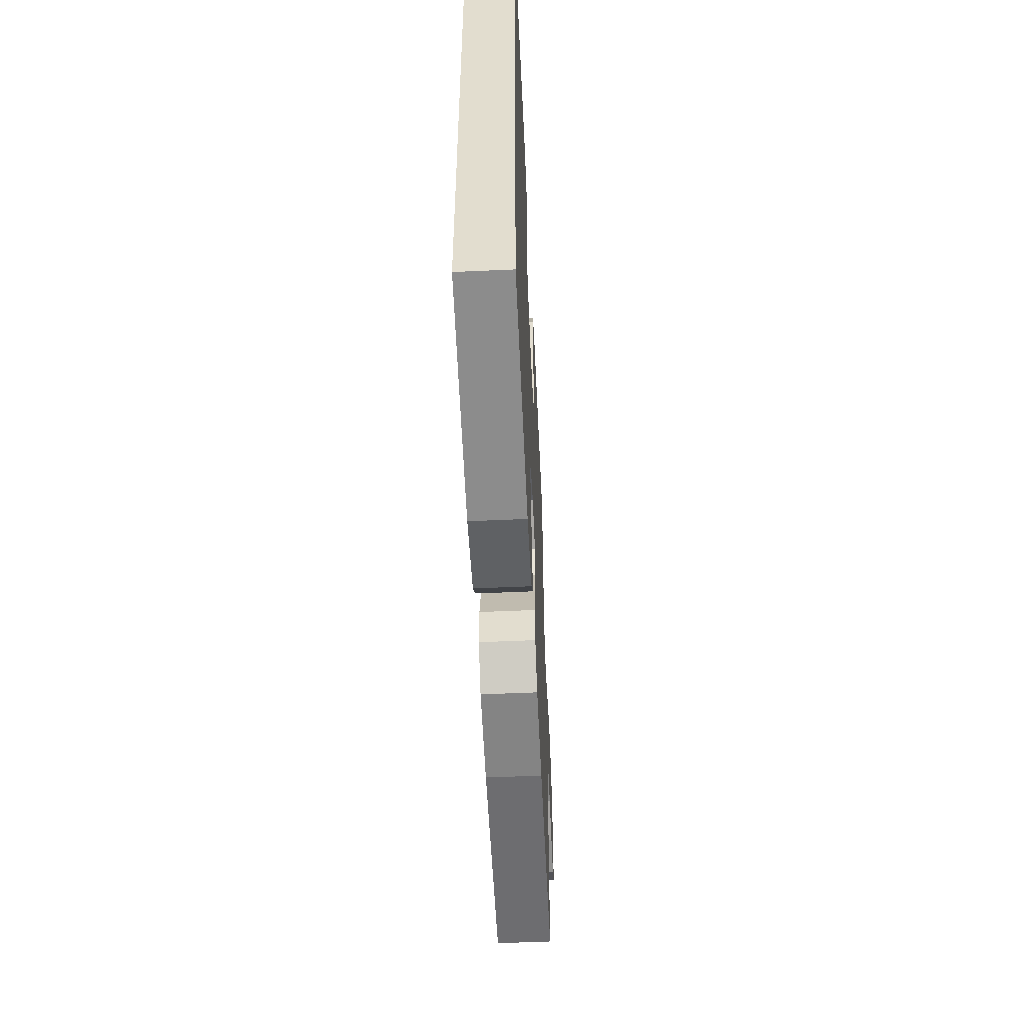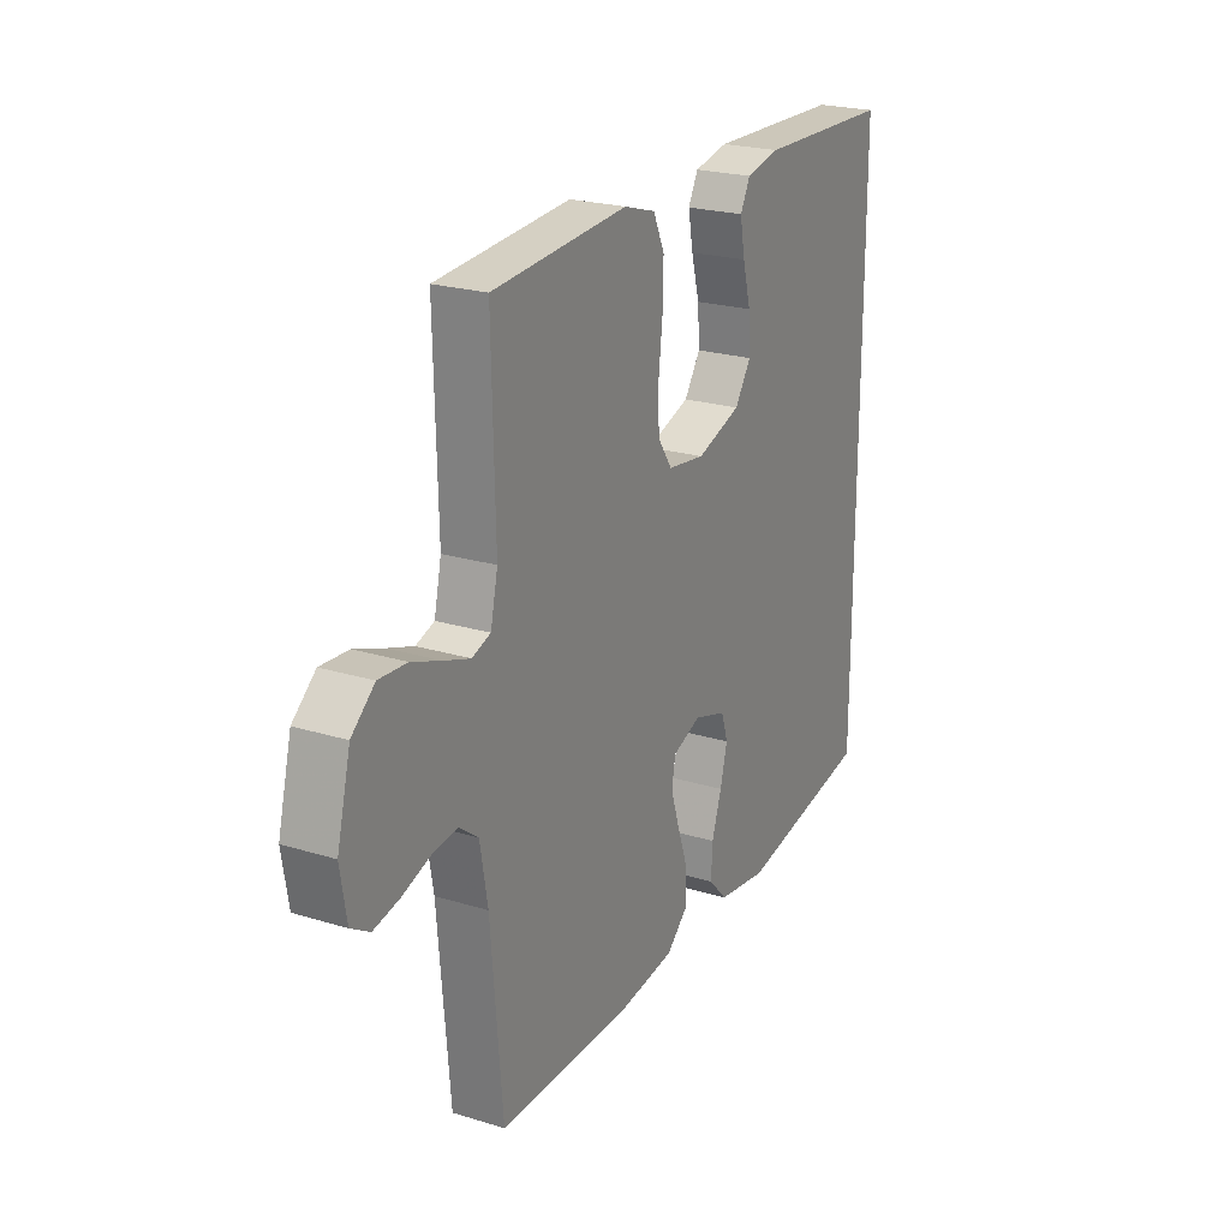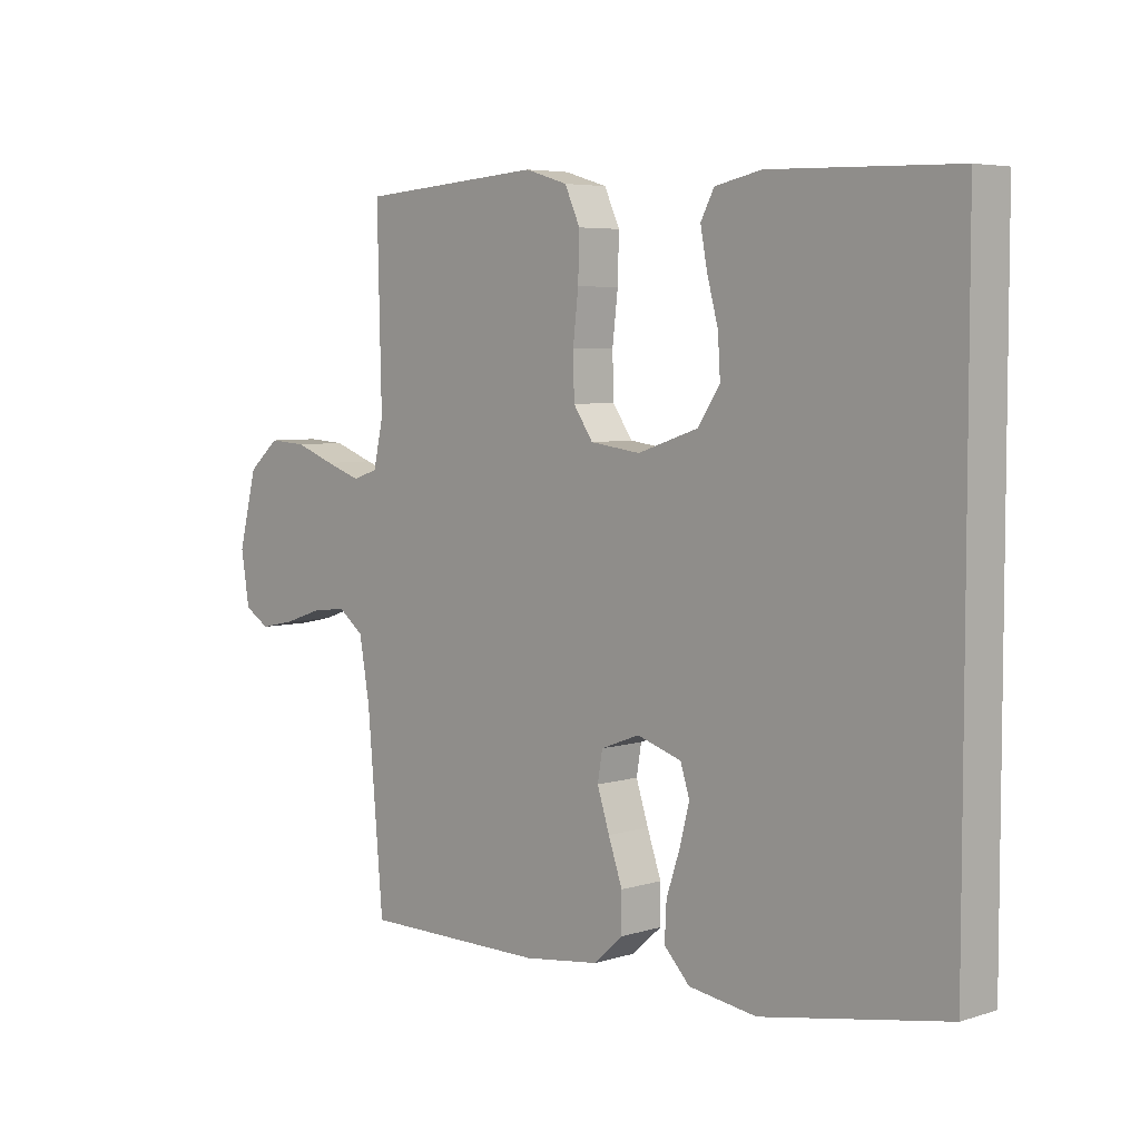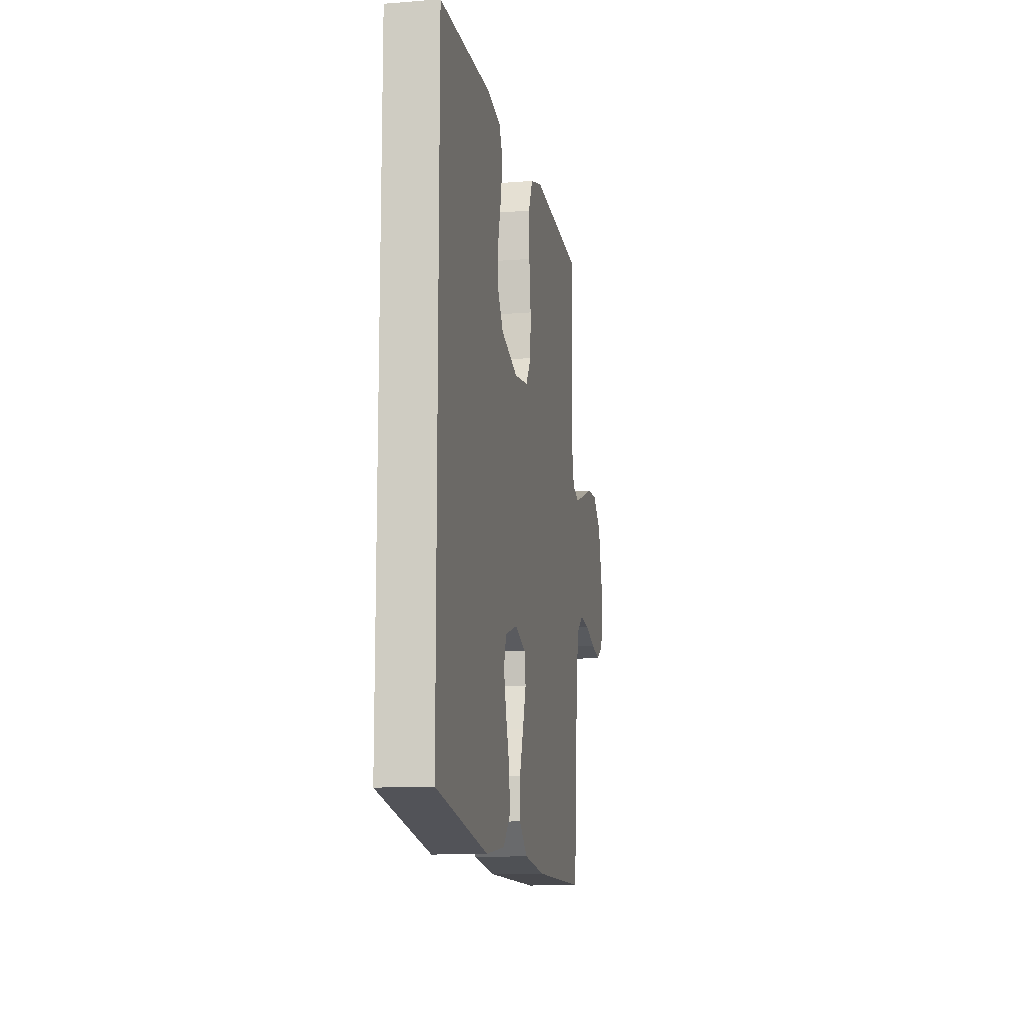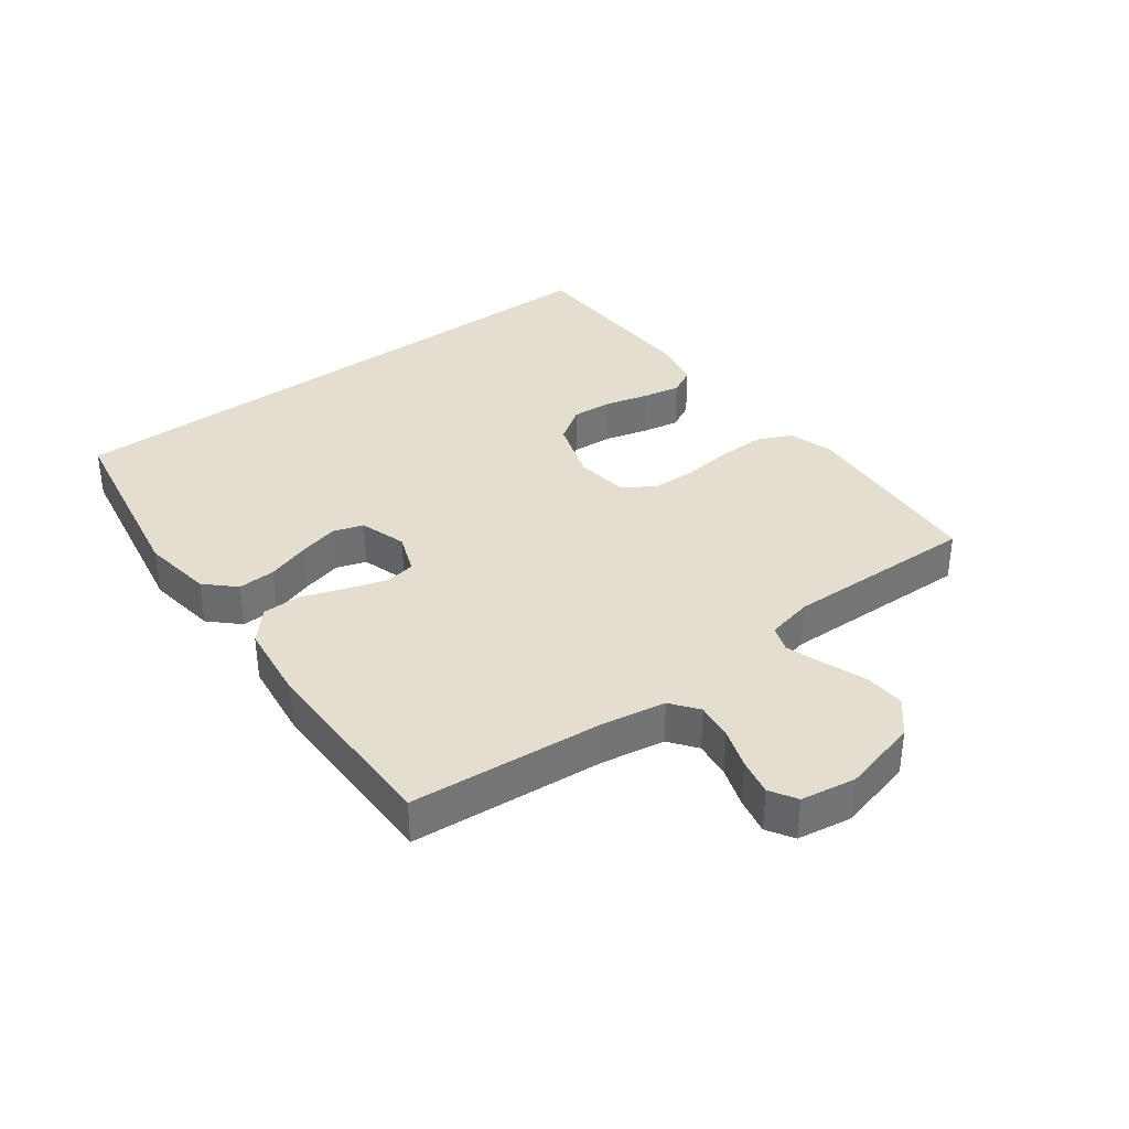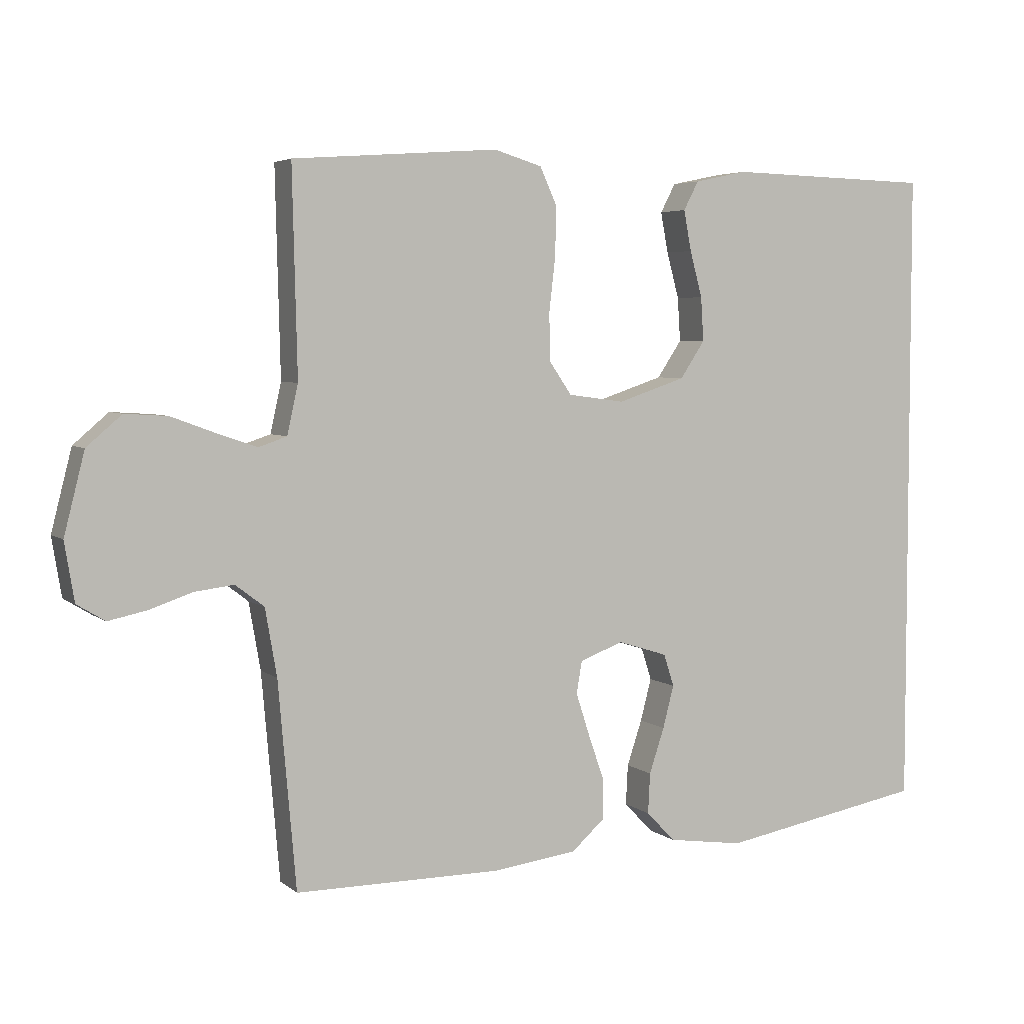
<metadata>
{"format":"obj","ext":"obj","renderer":"f3d","projection":"perspective","resolution":1024,"background":"white","views":[{"elev":-54.1,"azim":92.7,"up":"+Z"},{"elev":22.8,"azim":-62.3,"up":"+Z"},{"elev":5.3,"azim":46.1,"up":"+Z"},{"elev":-12.5,"azim":100.5,"up":"+Z"},{"elev":35.8,"azim":-126.8,"up":"+Y"},{"elev":4.6,"azim":-24.9,"up":"+Z"}]}
</metadata>
<code>
v 0.5 0.07 -0.445
v 0.2 0.07 -0.499
v 0.089 0.07 -0.483
v 0.047 0.07 -0.439
v 0.05 0.07 -0.38
v 0.072 0.07 -0.314
v 0.088 0.07 -0.252
v 0.073 0.07 -0.205
v 0 0.07 -0.182
v -0.063 0.07 -0.206
v -0.071 0.07 -0.253
v -0.051 0.07 -0.315
v -0.028 0.07 -0.381
v -0.028 0.07 -0.441
v -0.076 0.07 -0.484
v -0.2 0.07 -0.5
v -0.5 0.07 -0.5
v -0.526 0.07 -0.2
v -0.543 0.07 -0.102
v -0.585 0.07 -0.07
v -0.642 0.07 -0.077
v -0.704 0.07 -0.098
v -0.761 0.07 -0.11
v -0.802 0.07 -0.085
v -0.816 0.07 0
v -0.786 0.07 0.118
v -0.735 0.07 0.162
v -0.673 0.07 0.158
v -0.608 0.07 0.134
v -0.55 0.07 0.114
v -0.509 0.07 0.128
v -0.493 0.07 0.2
v -0.5 0.07 0.5
v -0.2 0.07 0.522
v -0.13 0.07 0.501
v -0.105 0.07 0.446
v -0.107 0.07 0.373
v -0.116 0.07 0.295
v -0.114 0.07 0.226
v -0.082 0.07 0.179
v 0 0.07 0.168
v 0.099 0.07 0.201
v 0.135 0.07 0.255
v 0.131 0.07 0.319
v 0.113 0.07 0.386
v 0.102 0.07 0.445
v 0.124 0.07 0.487
v 0.2 0.07 0.503
v 0.5 0.07 0.495
v 0.5 0 -0.445
v 0.2 0 -0.499
v 0.089 0 -0.483
v 0.047 0 -0.439
v 0.05 0 -0.38
v 0.072 0 -0.314
v 0.088 0 -0.252
v 0.073 0 -0.205
v 0 0 -0.182
v -0.063 0 -0.206
v -0.071 0 -0.253
v -0.051 0 -0.315
v -0.028 0 -0.381
v -0.028 0 -0.441
v -0.076 0 -0.484
v -0.2 0 -0.5
v -0.5 0 -0.5
v -0.526 0 -0.2
v -0.543 0 -0.102
v -0.585 0 -0.07
v -0.642 0 -0.077
v -0.704 0 -0.098
v -0.761 0 -0.11
v -0.802 0 -0.085
v -0.816 0 0
v -0.786 0 0.118
v -0.735 0 0.162
v -0.673 0 0.158
v -0.608 0 0.134
v -0.55 0 0.114
v -0.509 0 0.128
v -0.493 0 0.2
v -0.5 0 0.5
v -0.2 0 0.522
v -0.13 0 0.501
v -0.105 0 0.446
v -0.107 0 0.373
v -0.116 0 0.295
v -0.114 0 0.226
v -0.082 0 0.179
v 0 0 0.168
v 0.099 0 0.201
v 0.135 0 0.255
v 0.131 0 0.319
v 0.113 0 0.386
v 0.102 0 0.445
v 0.124 0 0.487
v 0.2 0 0.503
v 0.5 0 0.495
f 48 49 1
f 47 48 1
f 46 47 1
f 45 46 1
f 44 45 1
f 43 44 1 2
f 42 43 2 3
f 36 37 38
f 35 36 38
f 34 35 38
f 33 34 38
f 32 33 38
f 31 32 38 39
f 30 31 39 40
f 27 28 29
f 26 27 29
f 25 26 29
f 24 25 29
f 23 24 29
f 22 23 29
f 21 22 29
f 20 21 29 30
f 30 40 41
f 20 30 41
f 19 20 41
f 16 17 18
f 15 16 18
f 14 15 18
f 13 14 18
f 12 13 18
f 11 12 18 19
f 3 4 5 6
f 3 6 7
f 42 3 7
f 41 42 7 8
f 10 11 19 41
f 9 10 41
f 8 9 41
f 50 98 97
f 50 97 96
f 50 96 95
f 50 95 94
f 50 94 93
f 51 50 93 92
f 52 51 92 91
f 87 86 85
f 87 85 84
f 87 84 83
f 87 83 82
f 87 82 81
f 88 87 81 80
f 89 88 80 79
f 78 77 76
f 78 76 75
f 78 75 74
f 78 74 73
f 78 73 72
f 78 72 71
f 78 71 70
f 79 78 70 69
f 90 89 79
f 90 79 69
f 90 69 68
f 67 66 65
f 67 65 64
f 67 64 63
f 67 63 62
f 67 62 61
f 68 67 61 60
f 55 54 53 52
f 56 55 52
f 56 52 91
f 57 56 91 90
f 90 68 60 59
f 90 59 58
f 90 58 57
f 1 50 51 2
f 2 51 52 3
f 3 52 53 4
f 4 53 54 5
f 5 54 55 6
f 6 55 56 7
f 7 56 57 8
f 8 57 58 9
f 9 58 59 10
f 10 59 60 11
f 11 60 61 12
f 12 61 62 13
f 13 62 63 14
f 14 63 64 15
f 15 64 65 16
f 16 65 66 17
f 17 66 67 18
f 18 67 68 19
f 19 68 69 20
f 20 69 70 21
f 21 70 71 22
f 22 71 72 23
f 23 72 73 24
f 24 73 74 25
f 25 74 75 26
f 26 75 76 27
f 27 76 77 28
f 28 77 78 29
f 29 78 79 30
f 30 79 80 31
f 31 80 81 32
f 32 81 82 33
f 33 82 83 34
f 34 83 84 35
f 35 84 85 36
f 36 85 86 37
f 37 86 87 38
f 38 87 88 39
f 39 88 89 40
f 40 89 90 41
f 41 90 91 42
f 42 91 92 43
f 43 92 93 44
f 44 93 94 45
f 45 94 95 46
f 46 95 96 47
f 47 96 97 48
f 48 97 98 49
f 49 98 50 1

</code>
